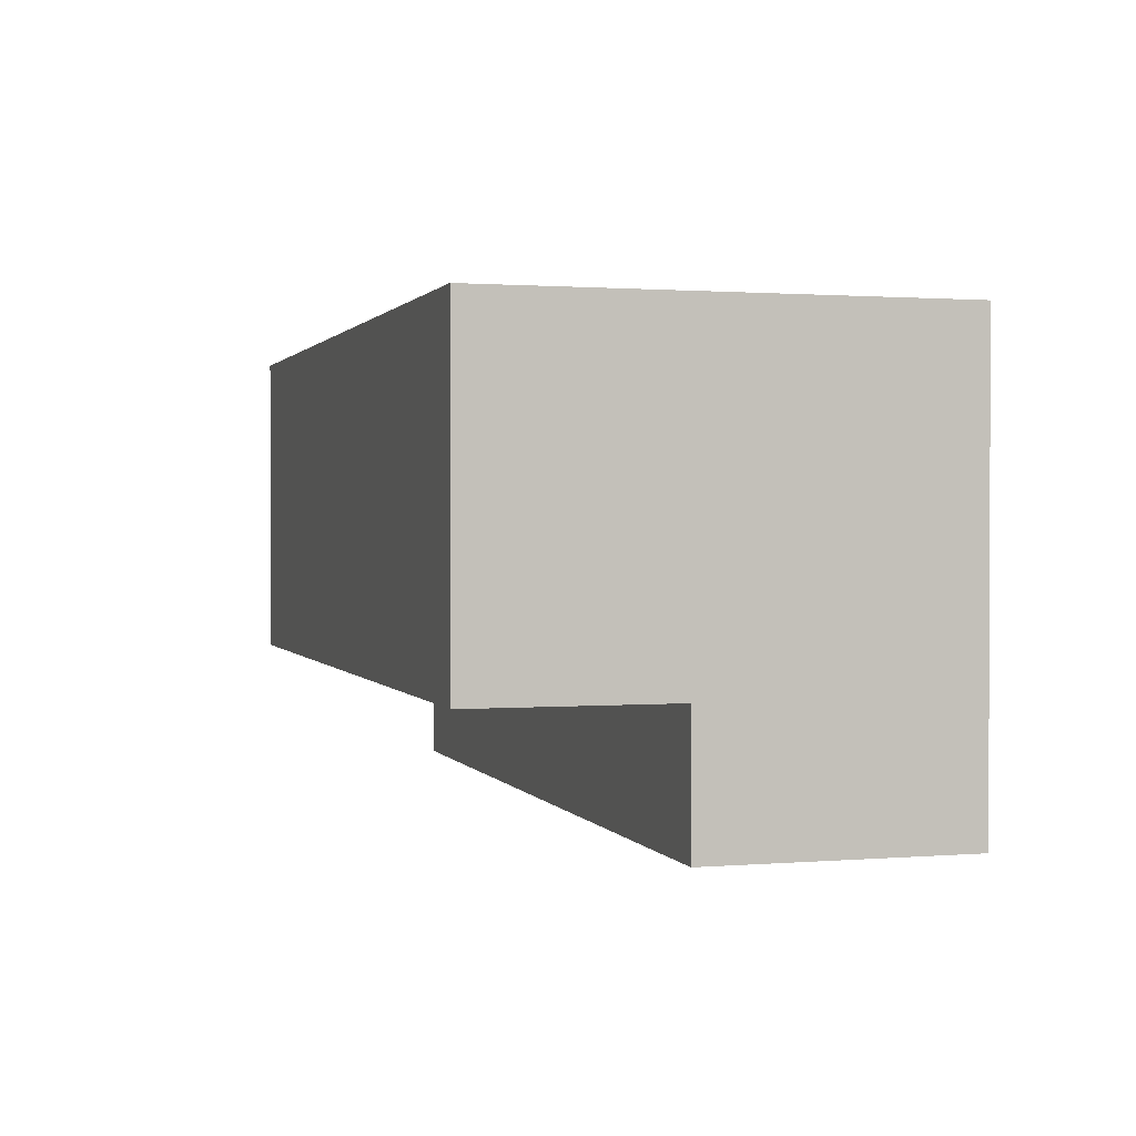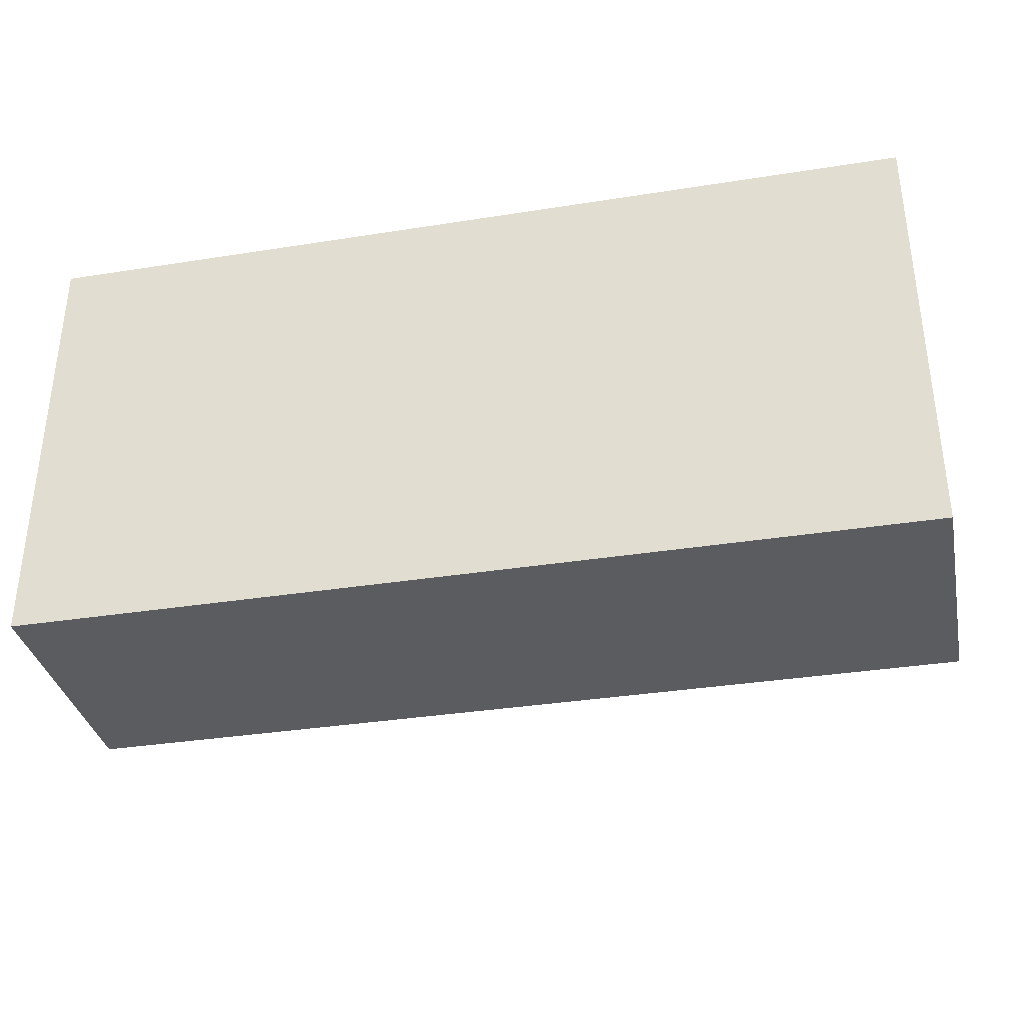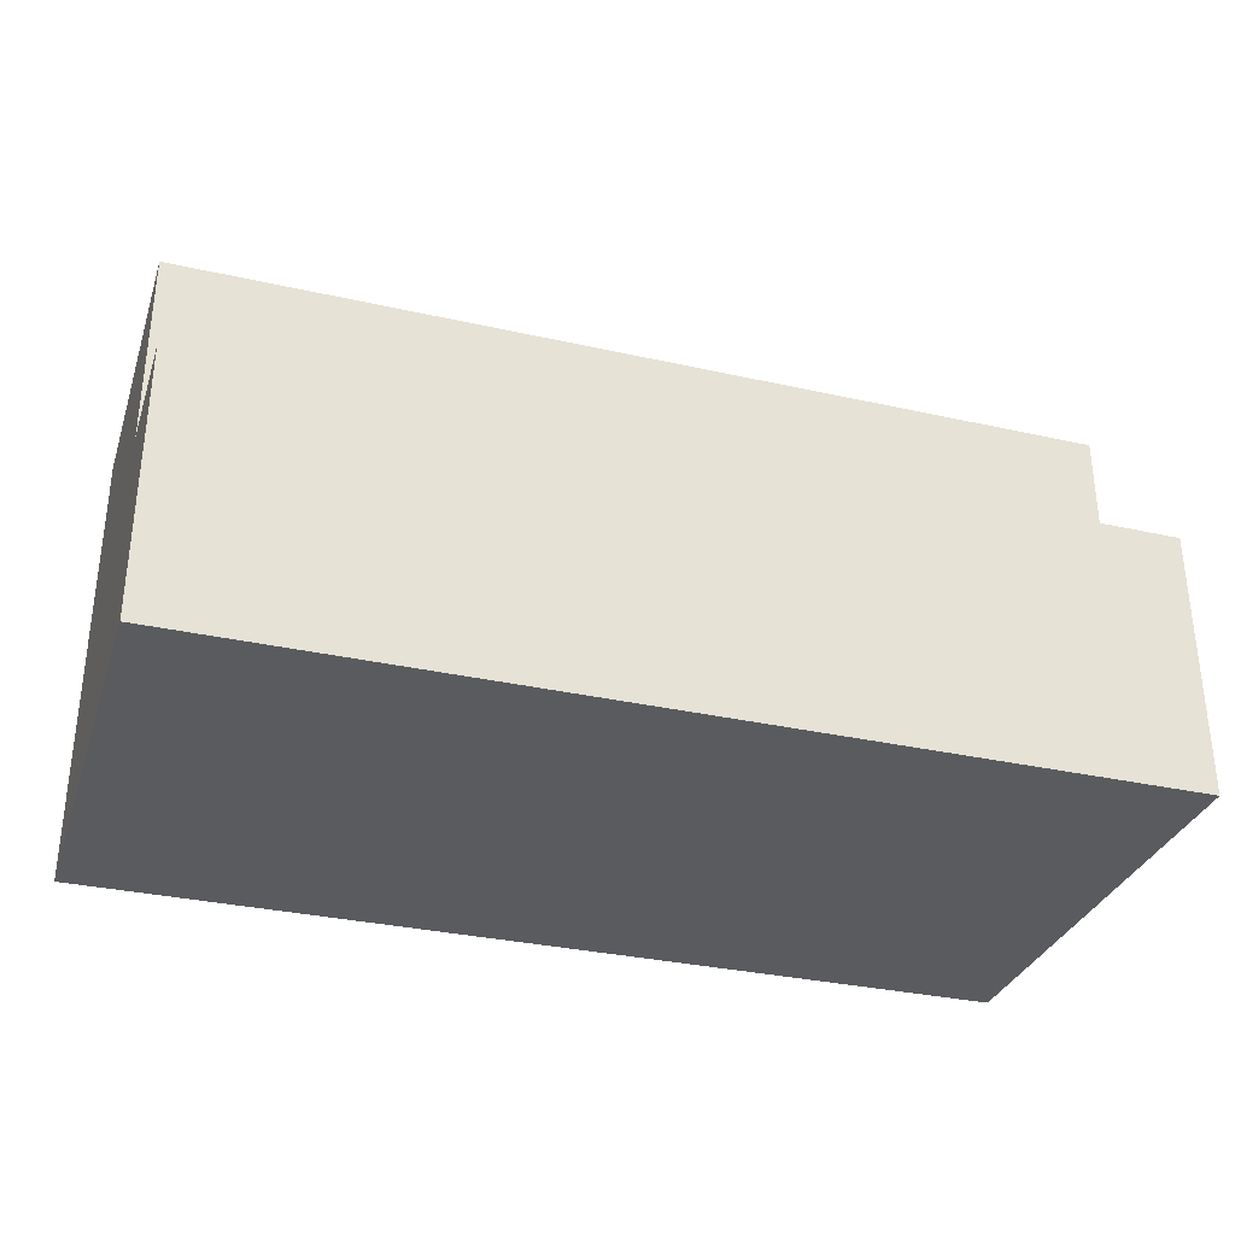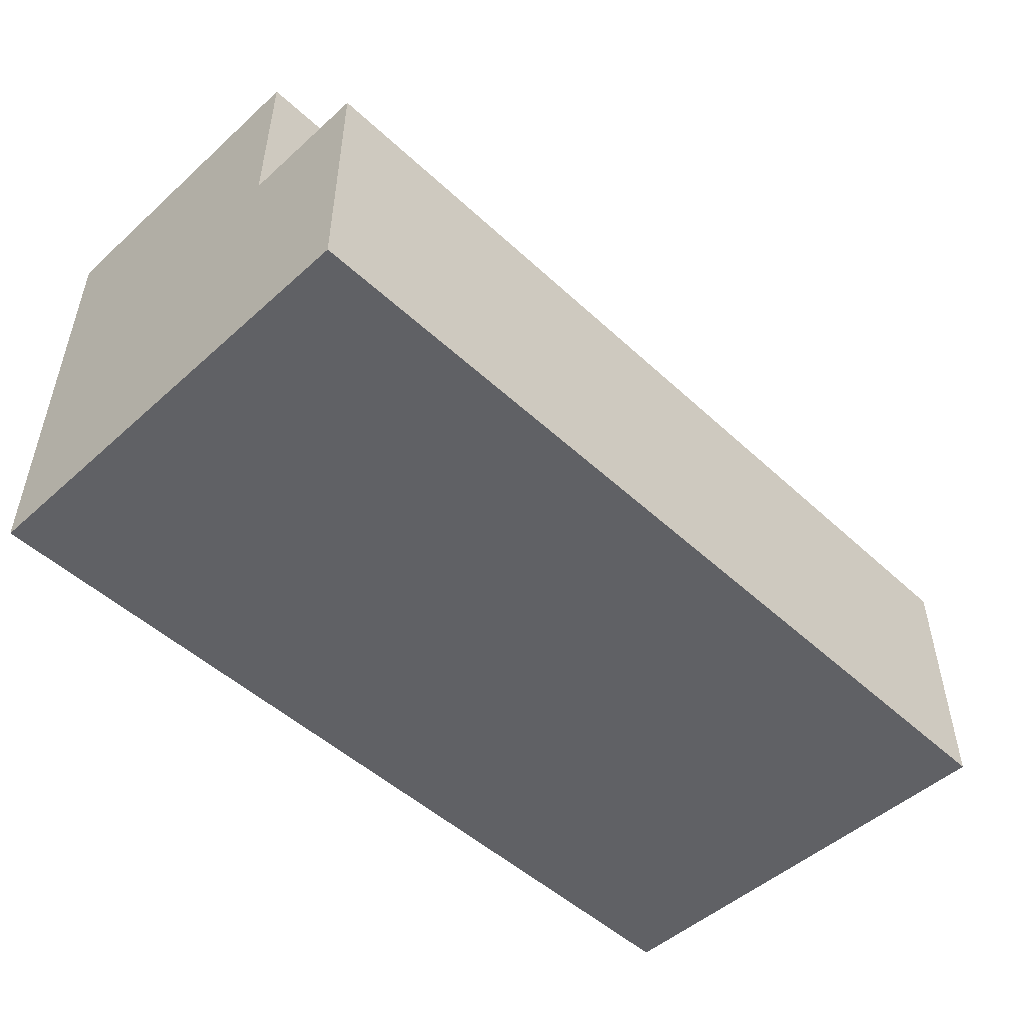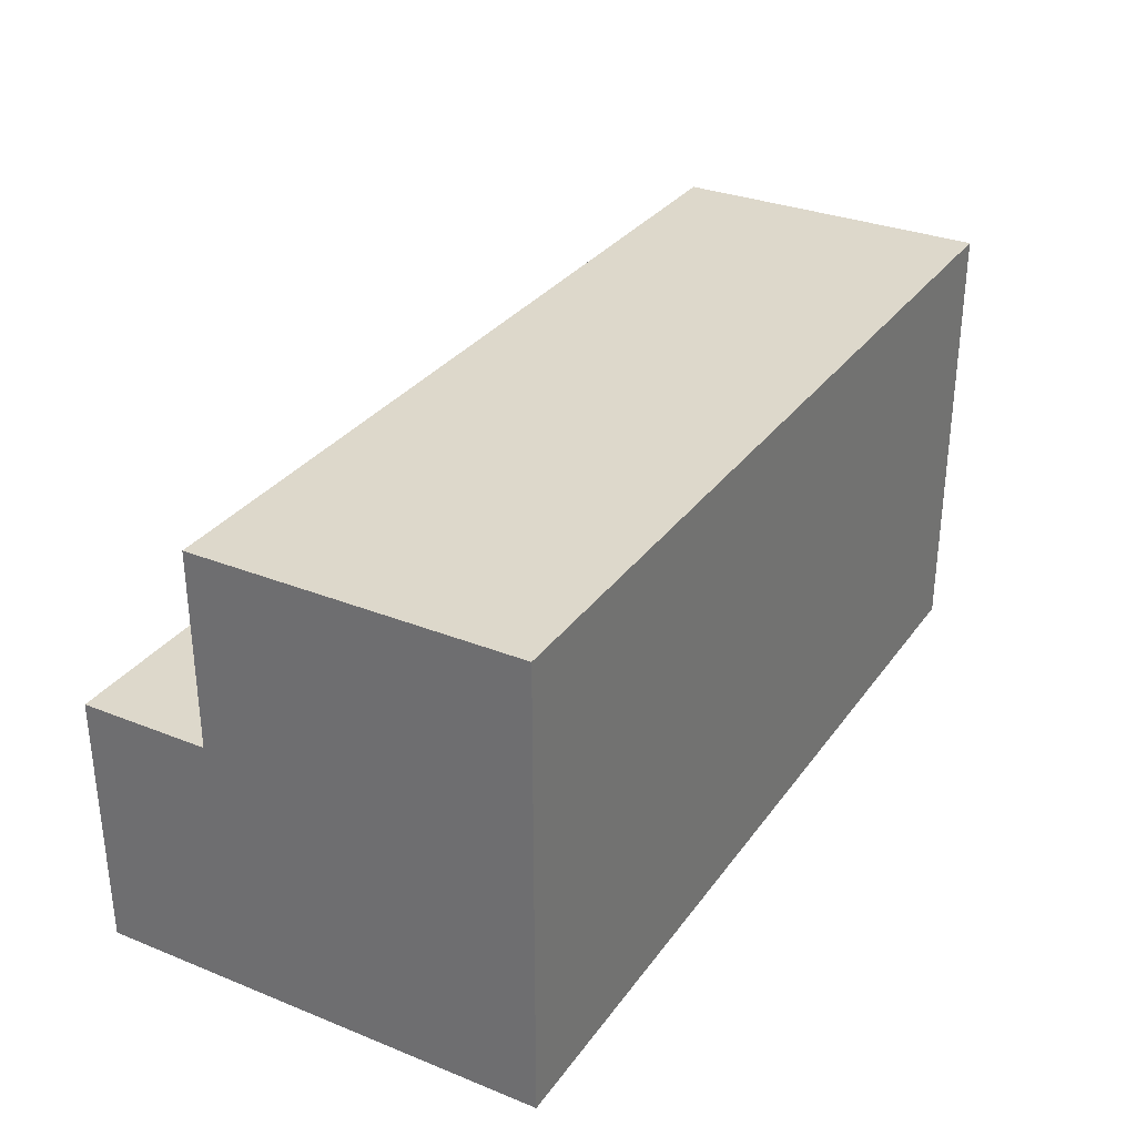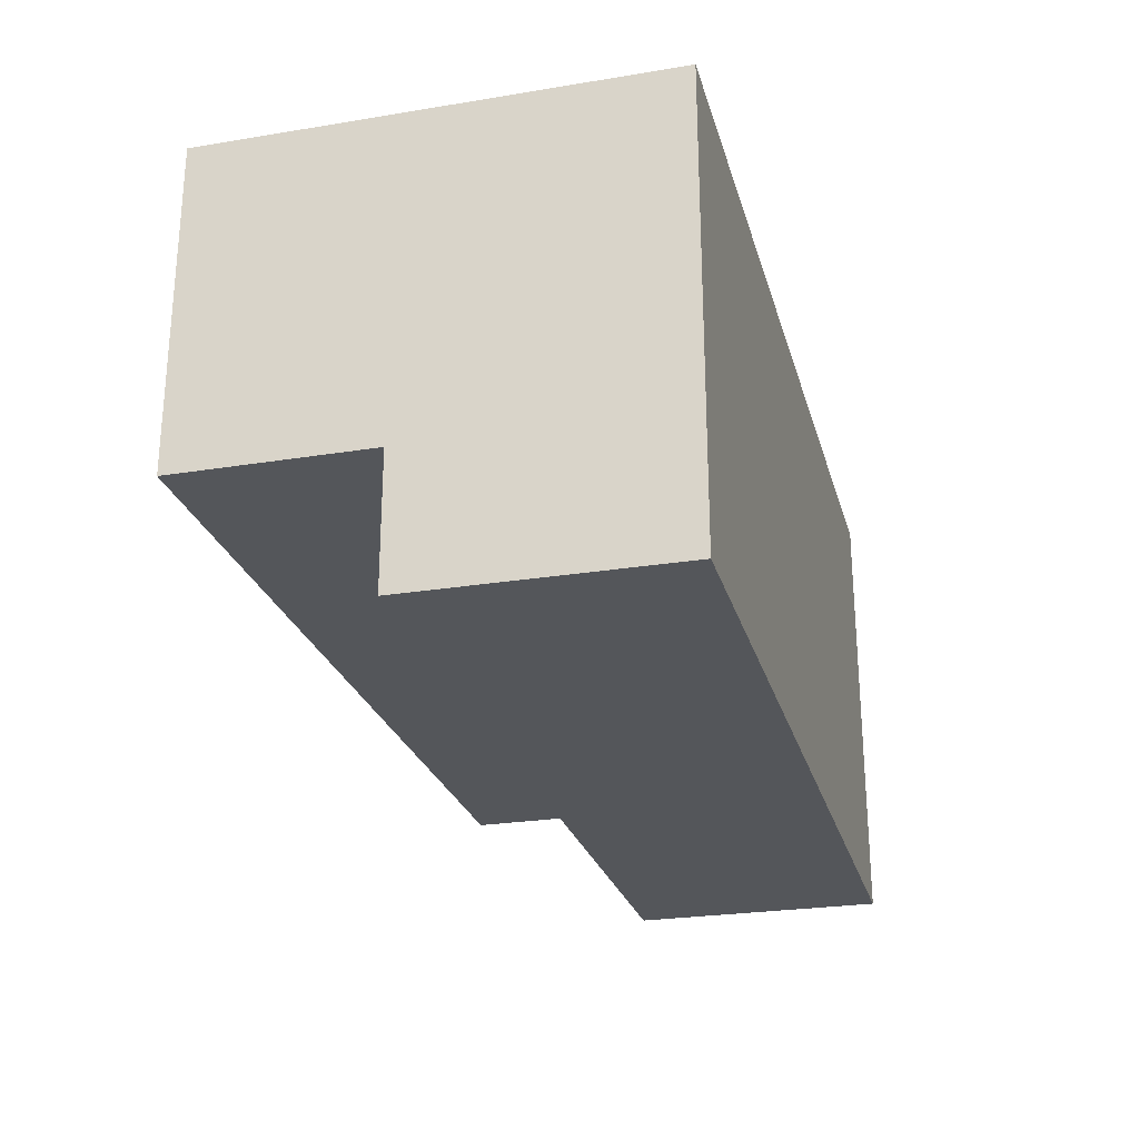
<metadata>
{"format":"obj","ext":"obj","renderer":"f3d","projection":"perspective","resolution":1024,"background":"white","views":[{"elev":1.2,"azim":-106.4,"up":"+Z"},{"elev":-35.0,"azim":11.9,"up":"+Z"},{"elev":-32.4,"azim":162.6,"up":"+Y"},{"elev":-50.0,"azim":134.6,"up":"+Y"},{"elev":31.3,"azim":-60.4,"up":"+Y"},{"elev":-25.4,"azim":-75.3,"up":"+Z"}]}
</metadata>
<code>
v -0.7 0 0.35
v 0.7 0 0.35
v 0.7 0.7 0.35
v -0.7 0.7 0.35
v -0.7 0.7 -0.15
v 0.7 0.7 -0.15
v 0.7 0.4 -0.15
v -0.7 0.4 -0.15
v -0.7 0.7 0.35
v 0.7 0.7 0.35
v 0.7 0.7 -0.15
v -0.7 0.7 -0.15
v 0.7 0 0.35
v 0.7 0 -0.35
v 0.7 0.4 -0.35
v 0.7 0.4 -0.15
v 0.7 0.7 -0.15
v 0.7 0.7 0.35
v -0.7 0 -0.35
v 0.7 0 -0.35
v 0.7 0 0.35
v -0.7 0 0.35
v -0.7 0.4 -0.35
v 0.7 0.4 -0.35
v 0.7 0 -0.35
v -0.7 0 -0.35
v -0.7 0 -0.35
v -0.7 0 0.35
v -0.7 0.7 0.35
v -0.7 0.7 -0.15
v -0.7 0.4 -0.15
v -0.7 0.4 -0.35
v -0.7 0.4 -0.15
v 0.7 0.4 -0.15
v 0.7 0.4 -0.35
v -0.7 0.4 -0.35
f 2 3 1
f 1 3 4
f 6 7 5
f 5 7 8
f 10 11 9
f 9 11 12
f 18 13 16
f 16 13 14
f 16 14 15
f 16 17 18
f 20 21 19
f 19 21 22
f 24 25 23
f 23 25 26
f 32 27 31
f 31 27 28
f 31 28 29
f 29 30 31
f 34 35 33
f 33 35 36

</code>
